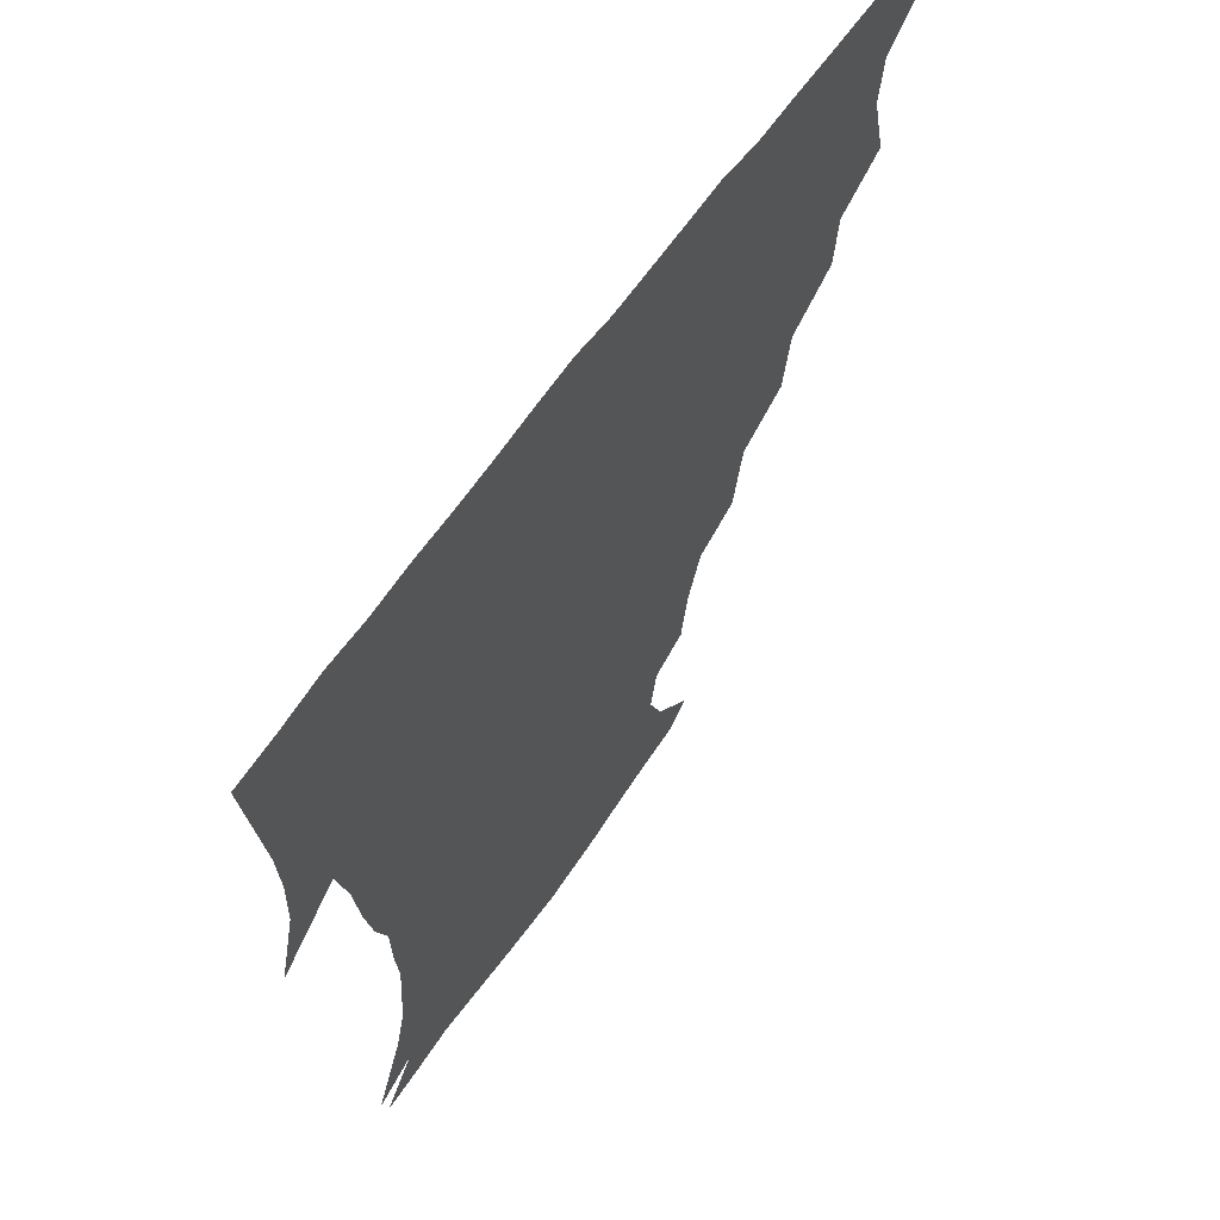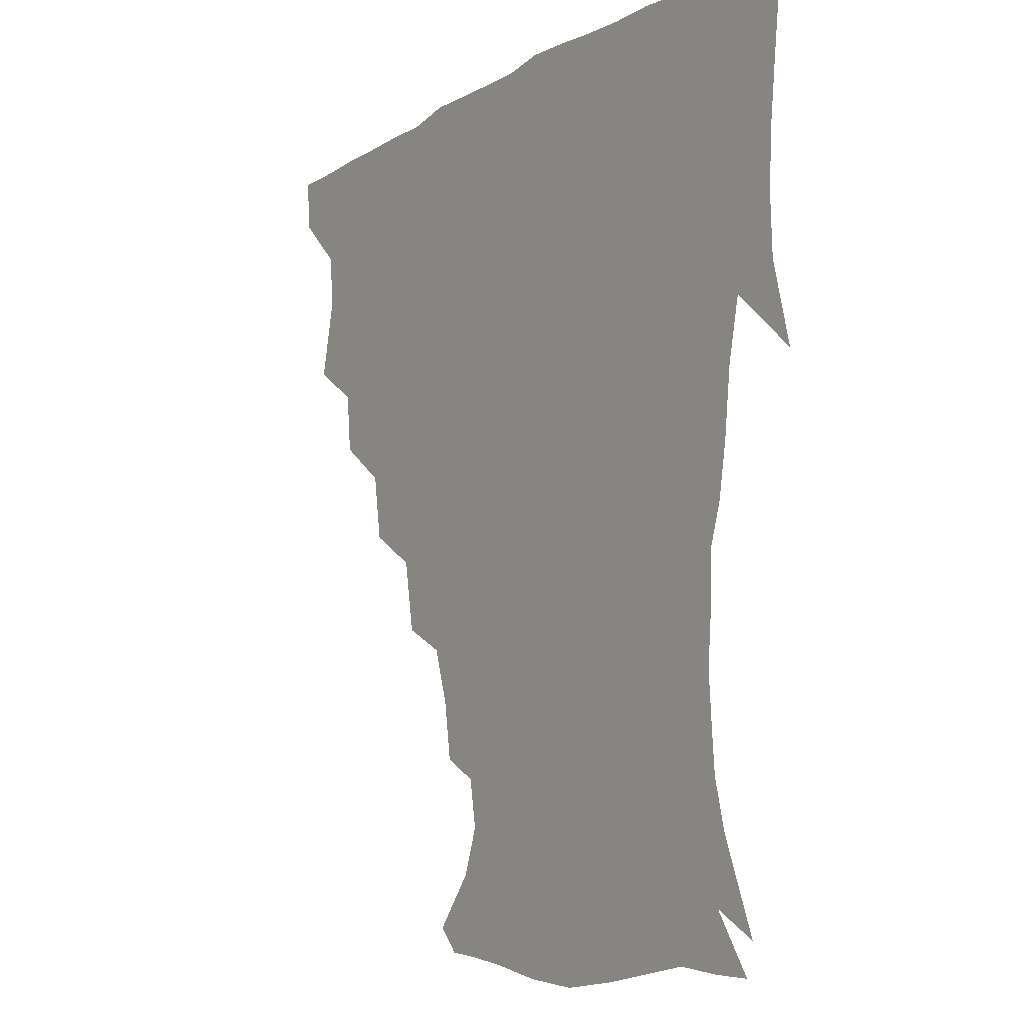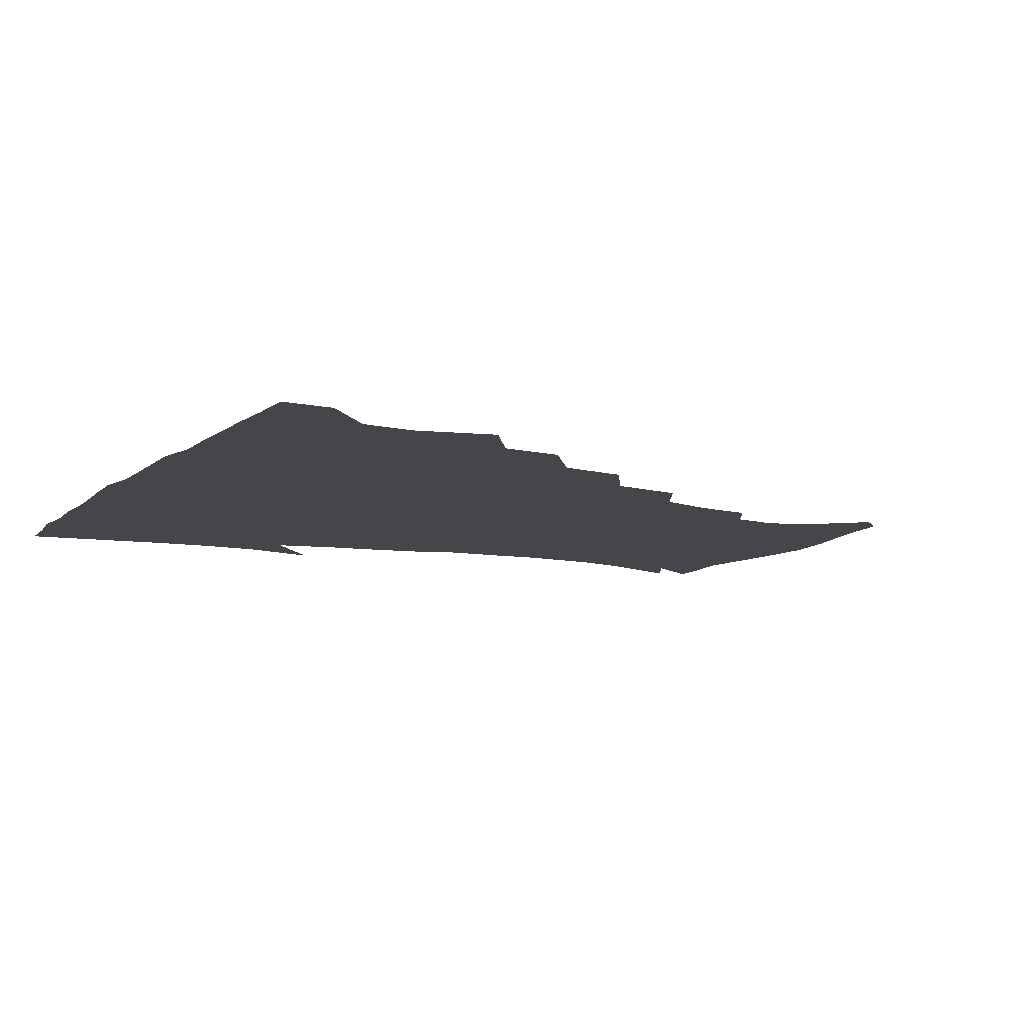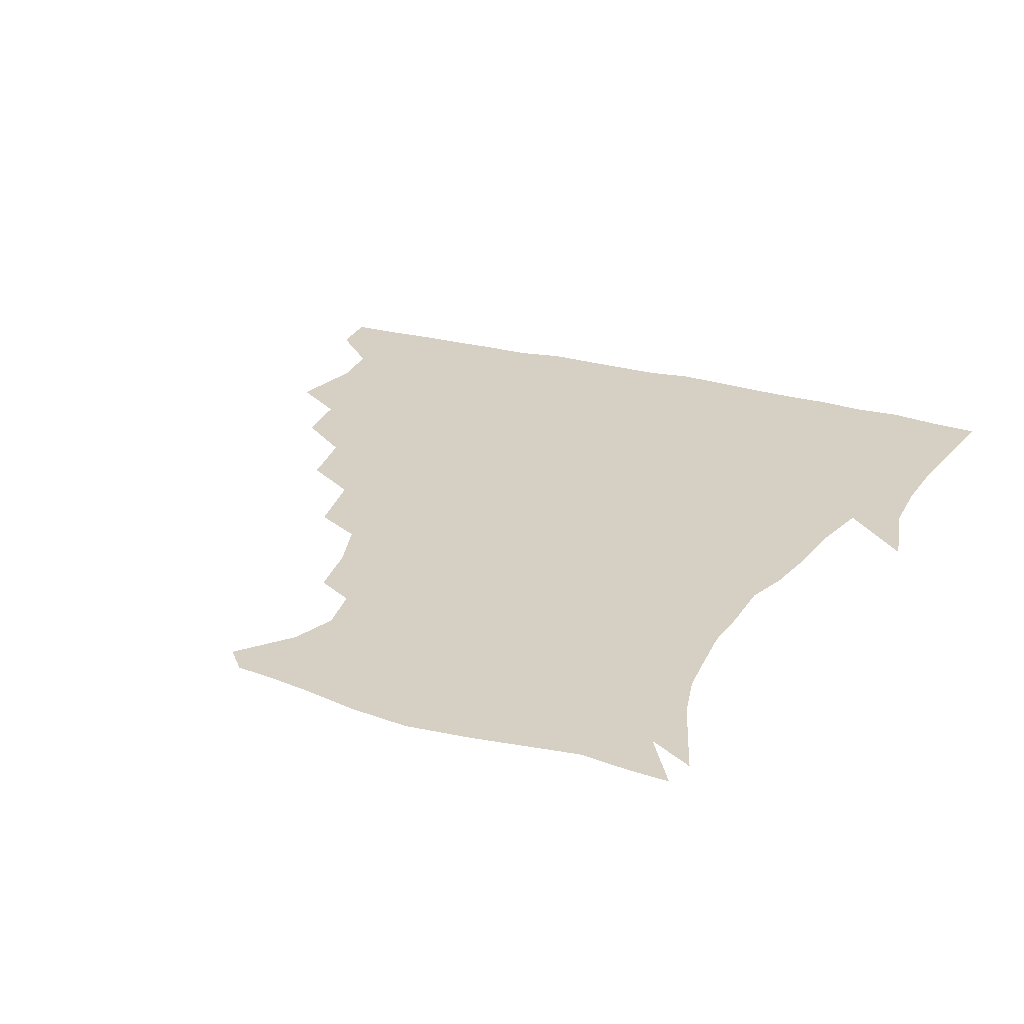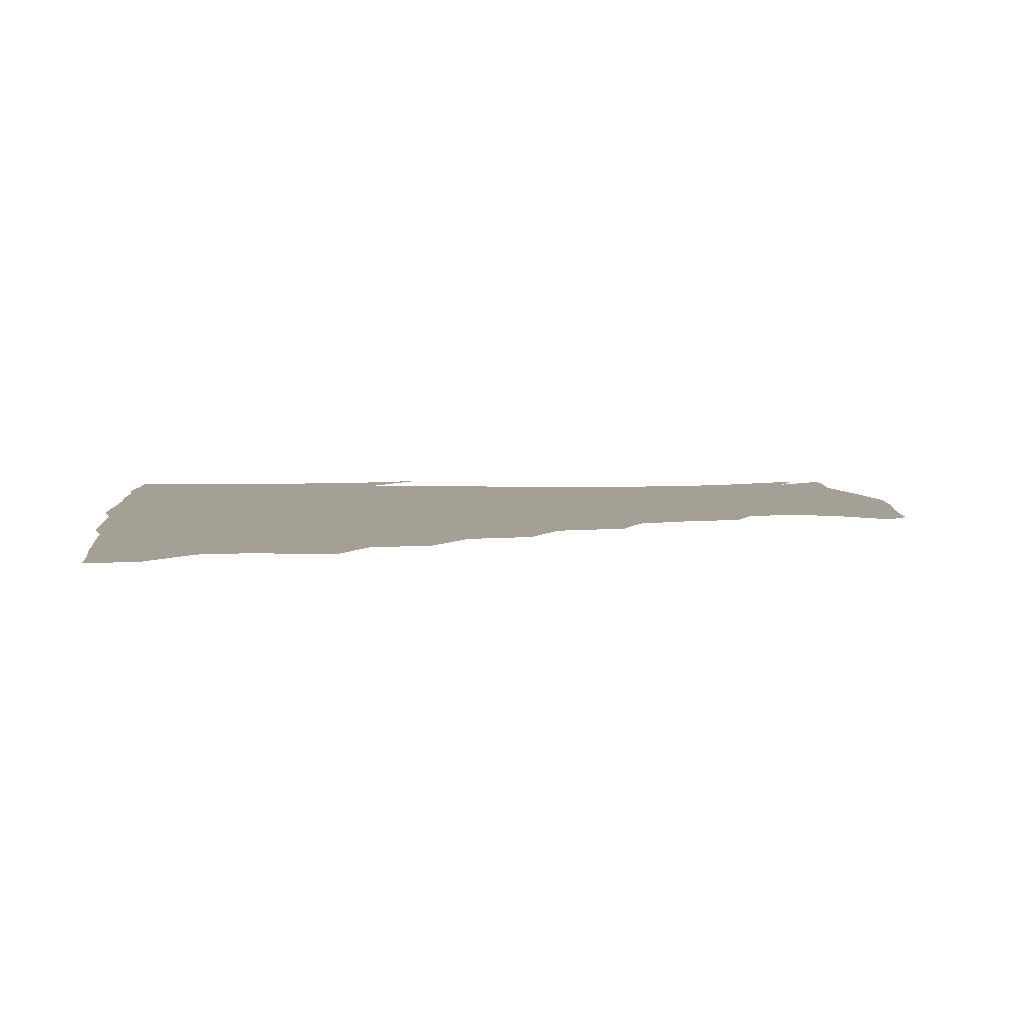
<metadata>
{"format":"obj","ext":"obj","renderer":"f3d","projection":"perspective","resolution":1024,"background":"white","views":[{"elev":63.6,"azim":124.9,"up":"+Y"},{"elev":-9.4,"azim":56.4,"up":"+Y"},{"elev":-9.5,"azim":-117.0,"up":"+Z"},{"elev":26.2,"azim":24.2,"up":"+Z"},{"elev":5.7,"azim":-96.2,"up":"+Z"}]}
</metadata>
<code>
v 436.6 404.2 0
v 435.6 420.5 0
v 449.2 346.6 0
v 454.8 371.7 0
v 453.1 388.4 0
v 452.7 404.7 0
v 451.6 420.6 0
v 468.5 316.3 0
v 466.6 335.3 0
v 470.6 359.2 0
v 470.3 375.3 0
v 468.8 390.2 0
v 467.7 405.5 0
v 466.8 421.3 0
v 489.4 282.4 0
v 486.2 303.4 0
v 486.8 327.9 0
v 484.9 343.9 0
v 486.2 362.2 0
v 485.1 376.8 0
v 483.9 391.1 0
v 482.8 406 0
v 482.1 421.4 0
v 511.1 248.7 0
v 507.1 271.7 0
v 502.8 291.8 0
v 502 314.5 0
v 502 332.8 0
v 501.7 349.4 0
v 500.1 362.8 0
v 499.4 377.3 0
v 498.5 391.6 0
v 497.8 406 0
v 497.1 421.7 0
v 534.9 204.7 0
v 532.1 223.3 0
v 526.5 240.6 0
v 522.2 261.8 0
v 519.4 280.9 0
v 516.6 297.6 0
v 515.6 315.7 0
v 516.2 335.1 0
v 515.6 349.8 0
v 514.7 363.5 0
v 513.8 377.6 0
v 513.1 392 0
v 512.4 406.9 0
v 512 421.5 0
v 531 151.7 0
v 544.6 168.1 0
v 549.9 182.6 0
v 547.3 197.9 0
v 544.2 218.1 0
v 540.5 232.8 0
v 536.8 250.8 0
v 534 267.2 0
v 532.7 287.6 0
v 531.5 304.2 0
v 531.2 321 0
v 530.3 335.7 0
v 529.9 349.9 0
v 529.5 364 0
v 528.2 377.9 0
v 528 392.1 0
v 527.3 407 0
v 527.1 424.2 0
v 538.2 144 0
v 548.2 157.6 0
v 557.5 176 0
v 557.6 188.1 0
v 556.1 207.2 0
v 554.2 225.4 0
v 551.2 242.1 0
v 548.7 255.9 0
v 547.1 272.9 0
v 546.1 291.2 0
v 545.5 306.7 0
v 545.4 322.7 0
v 544.2 335.2 0
v 544.4 350.4 0
v 544.2 364.3 0
v 543.8 377.9 0
v 543.2 392 0
v 542 407.6 0
v 541.4 423.9 0
v 549.7 142.7 0
v 562.7 161.3 0
v 568.1 181 0
v 568.1 195.9 0
v 566.3 213.2 0
v 565.2 231.9 0
v 562.9 245.1 0
v 561.3 261.3 0
v 561.2 278 0
v 559.8 292.3 0
v 559.2 307.9 0
v 559.4 323.7 0
v 558.7 336 0
v 559 350.7 0
v 558.7 364.2 0
v 558.3 377.9 0
v 558.1 391.6 0
v 557.2 406.4 0
v 555.8 423.6 0
v 564.2 140.4 0
v 576.9 164.6 0
v 578.9 181 0
v 578.7 198.8 0
v 578.2 213.7 0
v 575.9 232.9 0
v 575.2 246.8 0
v 574 261.8 0
v 573.9 279.6 0
v 573.7 295.4 0
v 573.4 309.6 0
v 573.2 323.1 0
v 573.2 336.9 0
v 573.7 351.3 0
v 572.9 364.2 0
v 572.9 377.9 0
v 572.6 391.7 0
v 571.5 407 0
v 570.2 423.4 0
v 581.9 136.7 0
v 589.3 164.3 0
v 591.1 184.2 0
v 589.8 200.7 0
v 589.7 220 0
v 588.3 234.4 0
v 587.9 248.5 0
v 587 263.6 0
v 586.8 281.9 0
v 587.2 296.7 0
v 587.2 309.2 0
v 587.2 323.2 0
v 587.5 337.4 0
v 588 351.3 0
v 588.4 364.9 0
v 587.8 378.1 0
v 587.3 391.7 0
v 585.8 407.9 0
v 584.1 425.5 0
v 601.3 134.6 0
v 602.3 165.5 0
v 603 186 0
v 602.3 202.4 0
v 601.1 219.7 0
v 599.9 234.8 0
v 600.4 250.4 0
v 600.4 265.4 0
v 600 281.4 0
v 600.3 295.6 0
v 600.8 309.1 0
v 601.2 324.1 0
v 601.4 336.5 0
v 602.4 352.3 0
v 602.4 365.1 0
v 602.2 378.4 0
v 601.6 392.5 0
v 600.7 407.4 0
v 598.3 424.8 0
v 622 136.6 0
v 617.3 160.5 0
v 615 184 0
v 613.7 202.3 0
v 612.7 220.1 0
v 613 231.7 0
v 612 249.5 0
v 612.6 265.2 0
v 613 280.5 0
v 613.5 294.7 0
v 614.2 311.1 0
v 614.9 323.6 0
v 615.7 338.7 0
v 616.1 352.4 0
v 616.6 365.1 0
v 617 378.5 0
v 616.9 392.2 0
v 615.8 406.8 0
v 613.3 423.5 0
v 639.6 139.2 0
v 631.1 161.1 0
v 626.6 184.5 0
v 625 202.2 0
v 623.8 219.2 0
v 624.5 234.3 0
v 624.7 249.4 0
v 625.2 263.3 0
v 625.8 278.1 0
v 626.8 293 0
v 627.4 308.6 0
v 628.2 324.4 0
v 629.4 338.2 0
v 630 351.1 0
v 630.7 365.2 0
v 631.4 378.7 0
v 631.6 392.2 0
v 630.8 406.6 0
v 628.4 422.8 0
v 655.2 141.5 0
v 645.1 160.5 0
v 638.3 183.2 0
v 636.4 200.2 0
v 635.3 216.9 0
v 636.1 229.8 0
v 635.7 247.2 0
v 637.1 261.4 0
v 638.5 274.8 0
v 639.4 291.1 0
v 640.3 308 0
v 641.9 321.3 0
v 642.4 338.5 0
v 643.6 351 0
v 644.5 365.3 0
v 645.4 378.8 0
v 646.5 392.1 0
v 646 405.9 0
v 643.2 422.9 0
v 670.8 139.6 0
v 657.7 160.5 0
v 651.9 177.7 0
v 647.7 196.5 0
v 645.9 213.8 0
v 646.3 228.3 0
v 647.2 242.2 0
v 648.2 257.4 0
v 650 272 0
v 651.3 288.6 0
v 653 304.6 0
v 654.8 320.6 0
v 655.6 336.6 0
v 656.6 351.5 0
v 658.1 364.6 0
v 659 378 0
v 660.1 392.1 0
v 660.6 405.6 0
v 659.1 421.6 0
v 683.7 138.8 0
v 671.7 157.1 0
v 664.7 173.8 0
v 660.5 189.3 0
v 657.4 206.4 0
v 657.2 221.1 0
v 657.5 235.9 0
v 658.7 251.3 0
v 660.1 267.8 0
v 663.3 281.5 0
v 665.4 298.3 0
v 667.2 316.7 0
v 668.4 335.1 0
v 669.9 348.5 0
v 670.9 364.8 0
v 672.6 378.5 0
v 673.9 391.8 0
v 674.7 405.7 0
v 673.9 422.4 0
v 686.4 148.7 0
v 681.2 161.7 0
v 675 177.6 0
v 671.1 192.9 0
v 670 206.5 0
v 668.9 222.7 0
v 670.1 237 0
v 670.6 255.8 0
v 674.9 269 0
v 677.8 285.9 0
v 680.1 306.5 0
v 684.2 325.8 0
v 681.6 347.1 0
v 683.3 361.8 0
v 685.7 375.9 0
v 687.5 390.8 0
v 689 405 0
v 690.1 420.1 0
v 706.2 306.3 0
v 699.6 332.6 0
v 698.9 351.4 0
v 699.8 369.7 0
v 701.8 387.3 0
v 703.7 403.5 0
v 705.5 418.9 0
f 5 6 1
f 1 6 2
f 6 7 2
f 9 10 3
f 3 10 4
f 10 11 4
f 4 11 5
f 11 12 5
f 5 12 6
f 12 13 6
f 6 13 7
f 13 14 7
f 16 17 8
f 8 17 9
f 17 18 9
f 9 18 10
f 18 19 10
f 10 19 11
f 19 20 11
f 11 20 12
f 20 21 12
f 12 21 13
f 21 22 13
f 13 22 14
f 22 23 14
f 25 26 15
f 15 26 16
f 26 27 16
f 16 27 17
f 27 28 17
f 17 28 18
f 28 29 18
f 18 29 19
f 29 30 19
f 19 30 20
f 30 31 20
f 20 31 21
f 31 32 21
f 21 32 22
f 32 33 22
f 22 33 23
f 33 34 23
f 37 38 24
f 24 38 25
f 38 39 25
f 25 39 26
f 39 40 26
f 26 40 27
f 40 41 27
f 27 41 28
f 41 42 28
f 28 42 29
f 42 43 29
f 29 43 30
f 43 44 30
f 30 44 31
f 44 45 31
f 31 45 32
f 45 46 32
f 32 46 33
f 46 47 33
f 33 47 34
f 47 48 34
f 52 53 35
f 35 53 36
f 53 54 36
f 36 54 37
f 54 55 37
f 37 55 38
f 55 56 38
f 38 56 39
f 56 57 39
f 39 57 40
f 57 58 40
f 40 58 41
f 58 59 41
f 41 59 42
f 59 60 42
f 42 60 43
f 60 61 43
f 43 61 44
f 61 62 44
f 44 62 45
f 62 63 45
f 45 63 46
f 63 64 46
f 46 64 47
f 64 65 47
f 47 65 48
f 65 66 48
f 67 68 49
f 49 68 50
f 68 69 50
f 50 69 51
f 69 70 51
f 51 70 52
f 70 71 52
f 52 71 53
f 71 72 53
f 53 72 54
f 72 73 54
f 54 73 55
f 73 74 55
f 55 74 56
f 74 75 56
f 56 75 57
f 75 76 57
f 57 76 58
f 76 77 58
f 58 77 59
f 77 78 59
f 59 78 60
f 78 79 60
f 60 79 61
f 79 80 61
f 61 80 62
f 80 81 62
f 62 81 63
f 81 82 63
f 63 82 64
f 82 83 64
f 64 83 65
f 83 84 65
f 65 84 66
f 84 85 66
f 67 86 68
f 86 87 68
f 68 87 69
f 87 88 69
f 69 88 70
f 88 89 70
f 70 89 71
f 89 90 71
f 71 90 72
f 90 91 72
f 72 91 73
f 91 92 73
f 73 92 74
f 92 93 74
f 74 93 75
f 93 94 75
f 75 94 76
f 94 95 76
f 76 95 77
f 95 96 77
f 77 96 78
f 96 97 78
f 78 97 79
f 97 98 79
f 79 98 80
f 98 99 80
f 80 99 81
f 99 100 81
f 81 100 82
f 100 101 82
f 82 101 83
f 101 102 83
f 83 102 84
f 102 103 84
f 84 103 85
f 103 104 85
f 86 105 87
f 105 106 87
f 87 106 88
f 106 107 88
f 88 107 89
f 107 108 89
f 89 108 90
f 108 109 90
f 90 109 91
f 109 110 91
f 91 110 92
f 110 111 92
f 92 111 93
f 111 112 93
f 93 112 94
f 112 113 94
f 94 113 95
f 113 114 95
f 95 114 96
f 114 115 96
f 96 115 97
f 115 116 97
f 97 116 98
f 116 117 98
f 98 117 99
f 117 118 99
f 99 118 100
f 118 119 100
f 100 119 101
f 119 120 101
f 101 120 102
f 120 121 102
f 102 121 103
f 121 122 103
f 103 122 104
f 122 123 104
f 105 124 106
f 124 125 106
f 106 125 107
f 125 126 107
f 107 126 108
f 126 127 108
f 108 127 109
f 127 128 109
f 109 128 110
f 128 129 110
f 110 129 111
f 129 130 111
f 111 130 112
f 130 131 112
f 112 131 113
f 131 132 113
f 113 132 114
f 132 133 114
f 114 133 115
f 133 134 115
f 115 134 116
f 134 135 116
f 116 135 117
f 135 136 117
f 117 136 118
f 136 137 118
f 118 137 119
f 137 138 119
f 119 138 120
f 138 139 120
f 120 139 121
f 139 140 121
f 121 140 122
f 140 141 122
f 122 141 123
f 141 142 123
f 124 143 125
f 143 144 125
f 125 144 126
f 144 145 126
f 126 145 127
f 145 146 127
f 127 146 128
f 146 147 128
f 128 147 129
f 147 148 129
f 129 148 130
f 148 149 130
f 130 149 131
f 149 150 131
f 131 150 132
f 150 151 132
f 132 151 133
f 151 152 133
f 133 152 134
f 152 153 134
f 134 153 135
f 153 154 135
f 135 154 136
f 154 155 136
f 136 155 137
f 155 156 137
f 137 156 138
f 156 157 138
f 138 157 139
f 157 158 139
f 139 158 140
f 158 159 140
f 140 159 141
f 159 160 141
f 141 160 142
f 160 161 142
f 143 162 144
f 162 163 144
f 144 163 145
f 163 164 145
f 145 164 146
f 164 165 146
f 146 165 147
f 165 166 147
f 147 166 148
f 166 167 148
f 148 167 149
f 167 168 149
f 149 168 150
f 168 169 150
f 150 169 151
f 169 170 151
f 151 170 152
f 170 171 152
f 152 171 153
f 171 172 153
f 153 172 154
f 172 173 154
f 154 173 155
f 173 174 155
f 155 174 156
f 174 175 156
f 156 175 157
f 175 176 157
f 157 176 158
f 176 177 158
f 158 177 159
f 177 178 159
f 159 178 160
f 178 179 160
f 160 179 161
f 179 180 161
f 162 181 163
f 181 182 163
f 163 182 164
f 182 183 164
f 164 183 165
f 183 184 165
f 165 184 166
f 184 185 166
f 166 185 167
f 185 186 167
f 167 186 168
f 186 187 168
f 168 187 169
f 187 188 169
f 169 188 170
f 188 189 170
f 170 189 171
f 189 190 171
f 171 190 172
f 190 191 172
f 172 191 173
f 191 192 173
f 173 192 174
f 192 193 174
f 174 193 175
f 193 194 175
f 175 194 176
f 194 195 176
f 176 195 177
f 195 196 177
f 177 196 178
f 196 197 178
f 178 197 179
f 197 198 179
f 179 198 180
f 198 199 180
f 181 200 182
f 200 201 182
f 182 201 183
f 201 202 183
f 183 202 184
f 202 203 184
f 184 203 185
f 203 204 185
f 185 204 186
f 204 205 186
f 186 205 187
f 205 206 187
f 187 206 188
f 206 207 188
f 188 207 189
f 207 208 189
f 189 208 190
f 208 209 190
f 190 209 191
f 209 210 191
f 191 210 192
f 210 211 192
f 192 211 193
f 211 212 193
f 193 212 194
f 212 213 194
f 194 213 195
f 213 214 195
f 195 214 196
f 214 215 196
f 196 215 197
f 215 216 197
f 197 216 198
f 216 217 198
f 198 217 199
f 217 218 199
f 200 219 201
f 219 220 201
f 201 220 202
f 220 221 202
f 202 221 203
f 221 222 203
f 203 222 204
f 222 223 204
f 204 223 205
f 223 224 205
f 205 224 206
f 224 225 206
f 206 225 207
f 225 226 207
f 207 226 208
f 226 227 208
f 208 227 209
f 227 228 209
f 209 228 210
f 228 229 210
f 210 229 211
f 229 230 211
f 211 230 212
f 230 231 212
f 212 231 213
f 231 232 213
f 213 232 214
f 232 233 214
f 214 233 215
f 233 234 215
f 215 234 216
f 234 235 216
f 216 235 217
f 235 236 217
f 217 236 218
f 236 237 218
f 219 238 220
f 238 239 220
f 220 239 221
f 239 240 221
f 221 240 222
f 240 241 222
f 222 241 223
f 241 242 223
f 223 242 224
f 242 243 224
f 224 243 225
f 243 244 225
f 225 244 226
f 244 245 226
f 226 245 227
f 245 246 227
f 227 246 228
f 246 247 228
f 228 247 229
f 247 248 229
f 229 248 230
f 248 249 230
f 230 249 231
f 249 250 231
f 231 250 232
f 250 251 232
f 232 251 233
f 251 252 233
f 233 252 234
f 252 253 234
f 234 253 235
f 253 254 235
f 235 254 236
f 254 255 236
f 236 255 237
f 255 256 237
f 239 257 240
f 257 258 240
f 240 258 241
f 258 259 241
f 241 259 242
f 259 260 242
f 242 260 243
f 260 261 243
f 243 261 244
f 261 262 244
f 244 262 245
f 262 263 245
f 245 263 246
f 263 264 246
f 246 264 247
f 264 265 247
f 247 265 248
f 265 266 248
f 248 266 249
f 266 267 249
f 249 267 250
f 267 268 250
f 250 268 251
f 268 269 251
f 251 269 252
f 269 270 252
f 252 270 253
f 270 271 253
f 253 271 254
f 271 272 254
f 254 272 255
f 272 273 255
f 255 273 256
f 273 274 256
f 268 275 269
f 275 276 269
f 269 276 270
f 276 277 270
f 270 277 271
f 277 278 271
f 271 278 272
f 278 279 272
f 272 279 273
f 279 280 273
f 273 280 274
f 280 281 274

</code>
